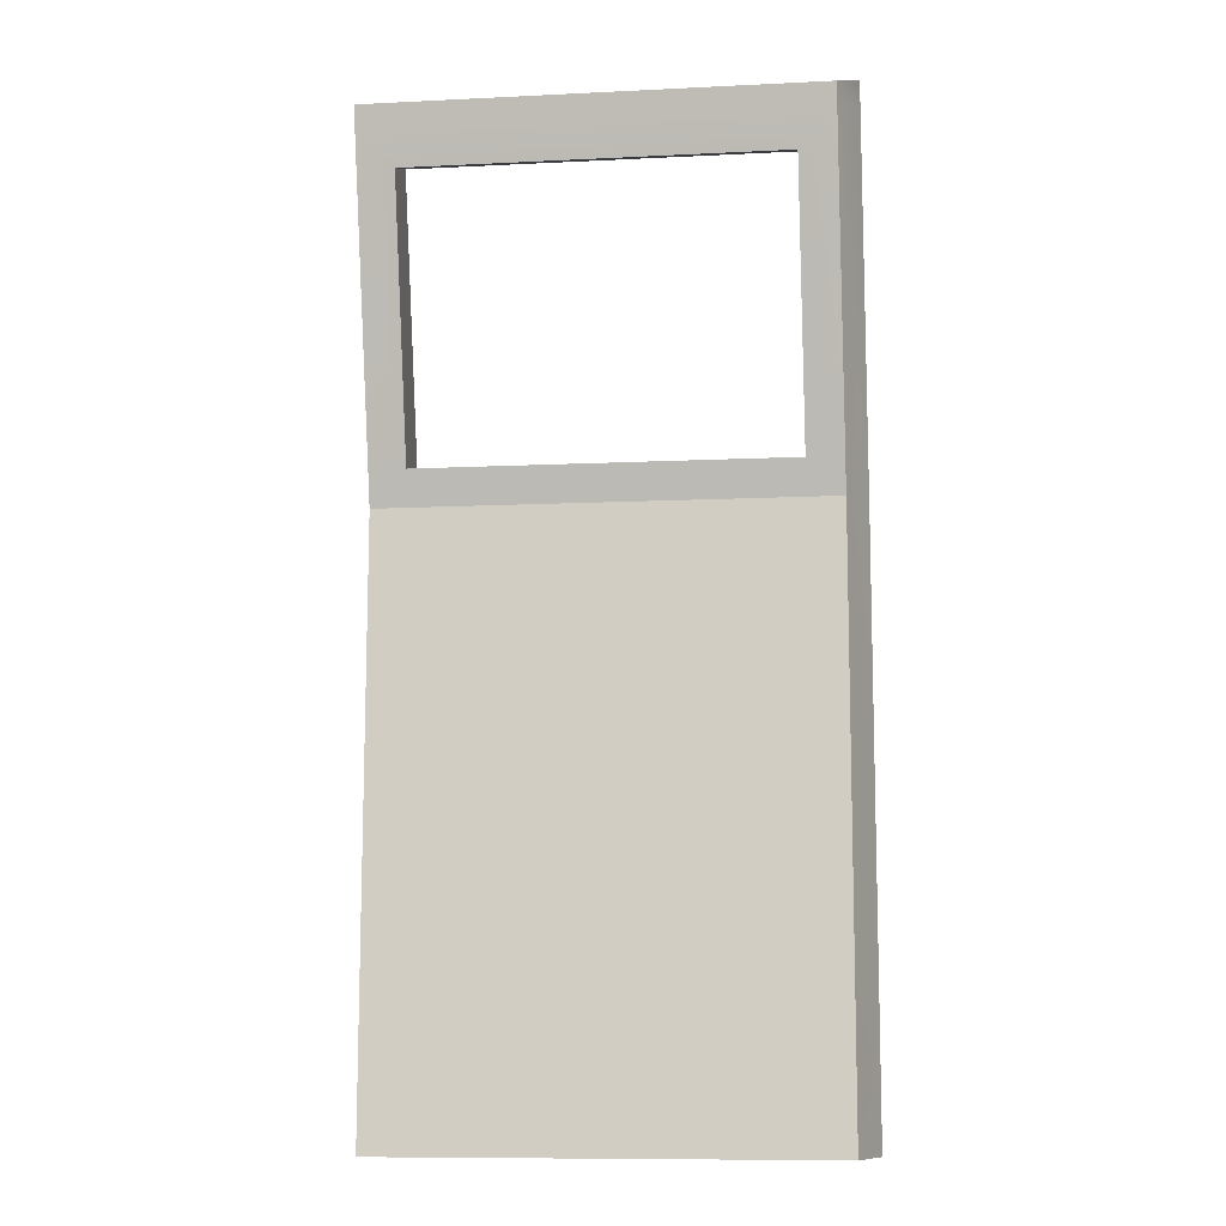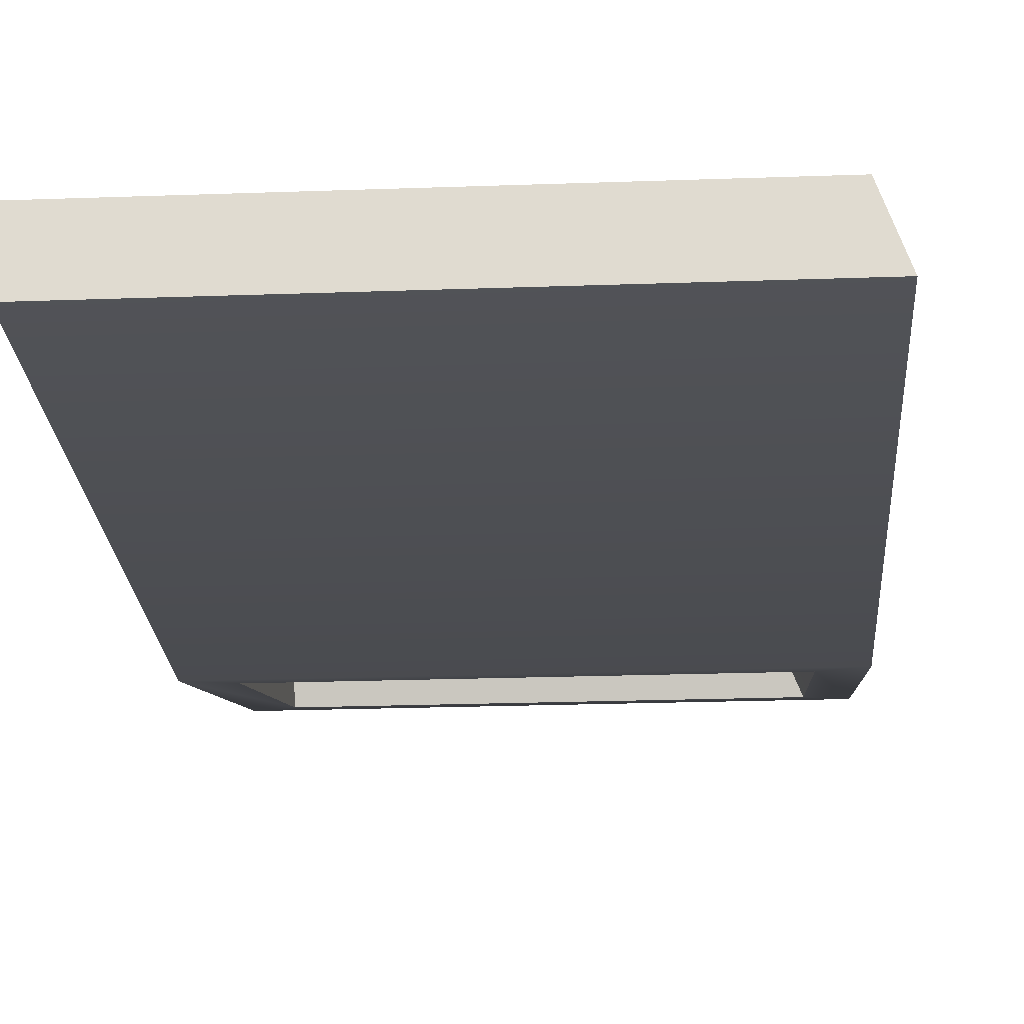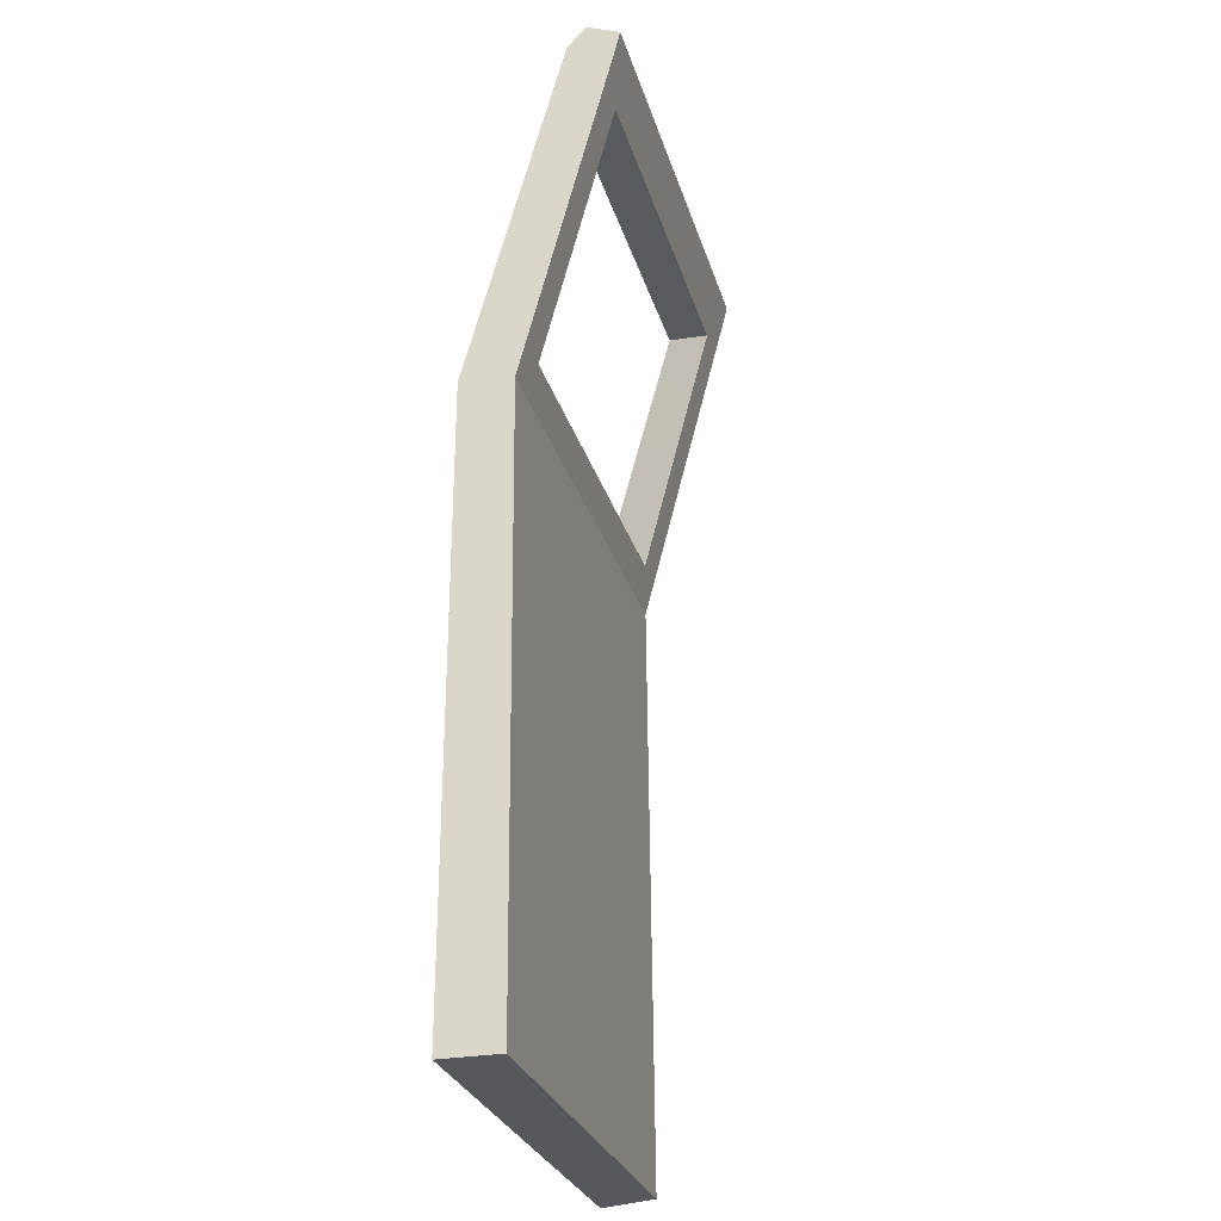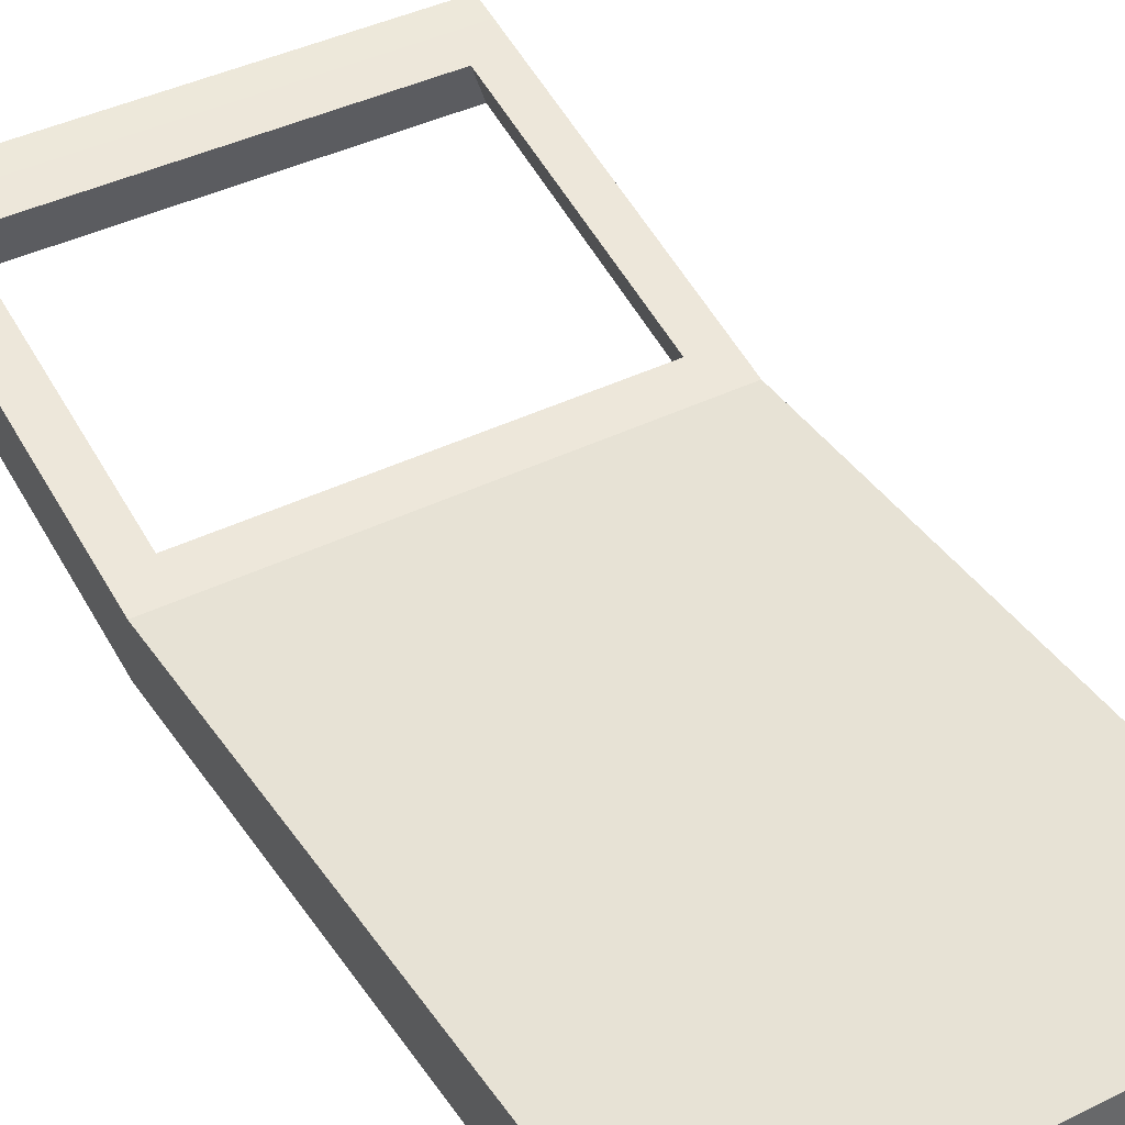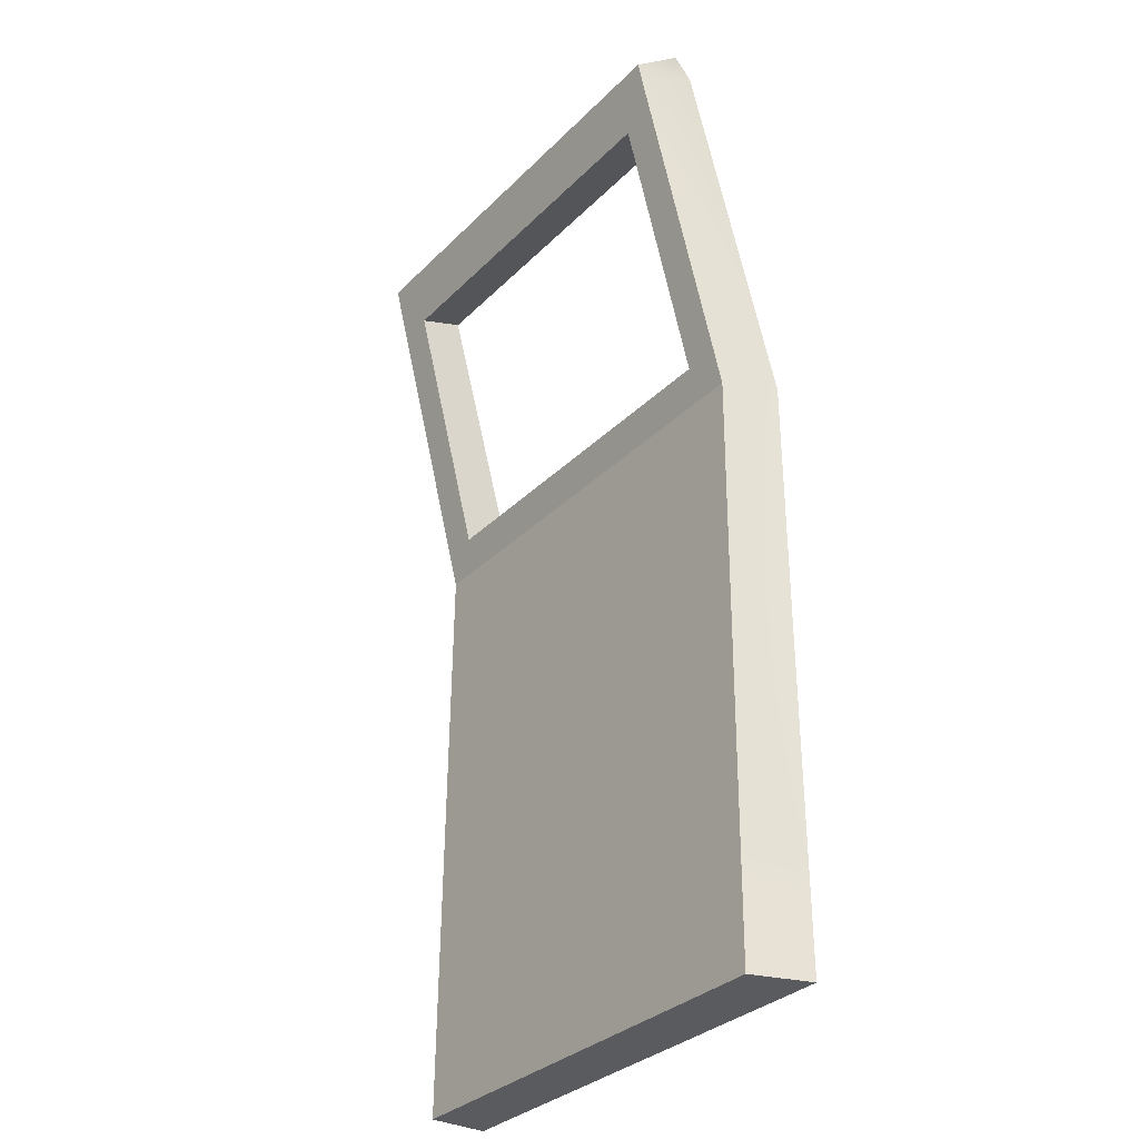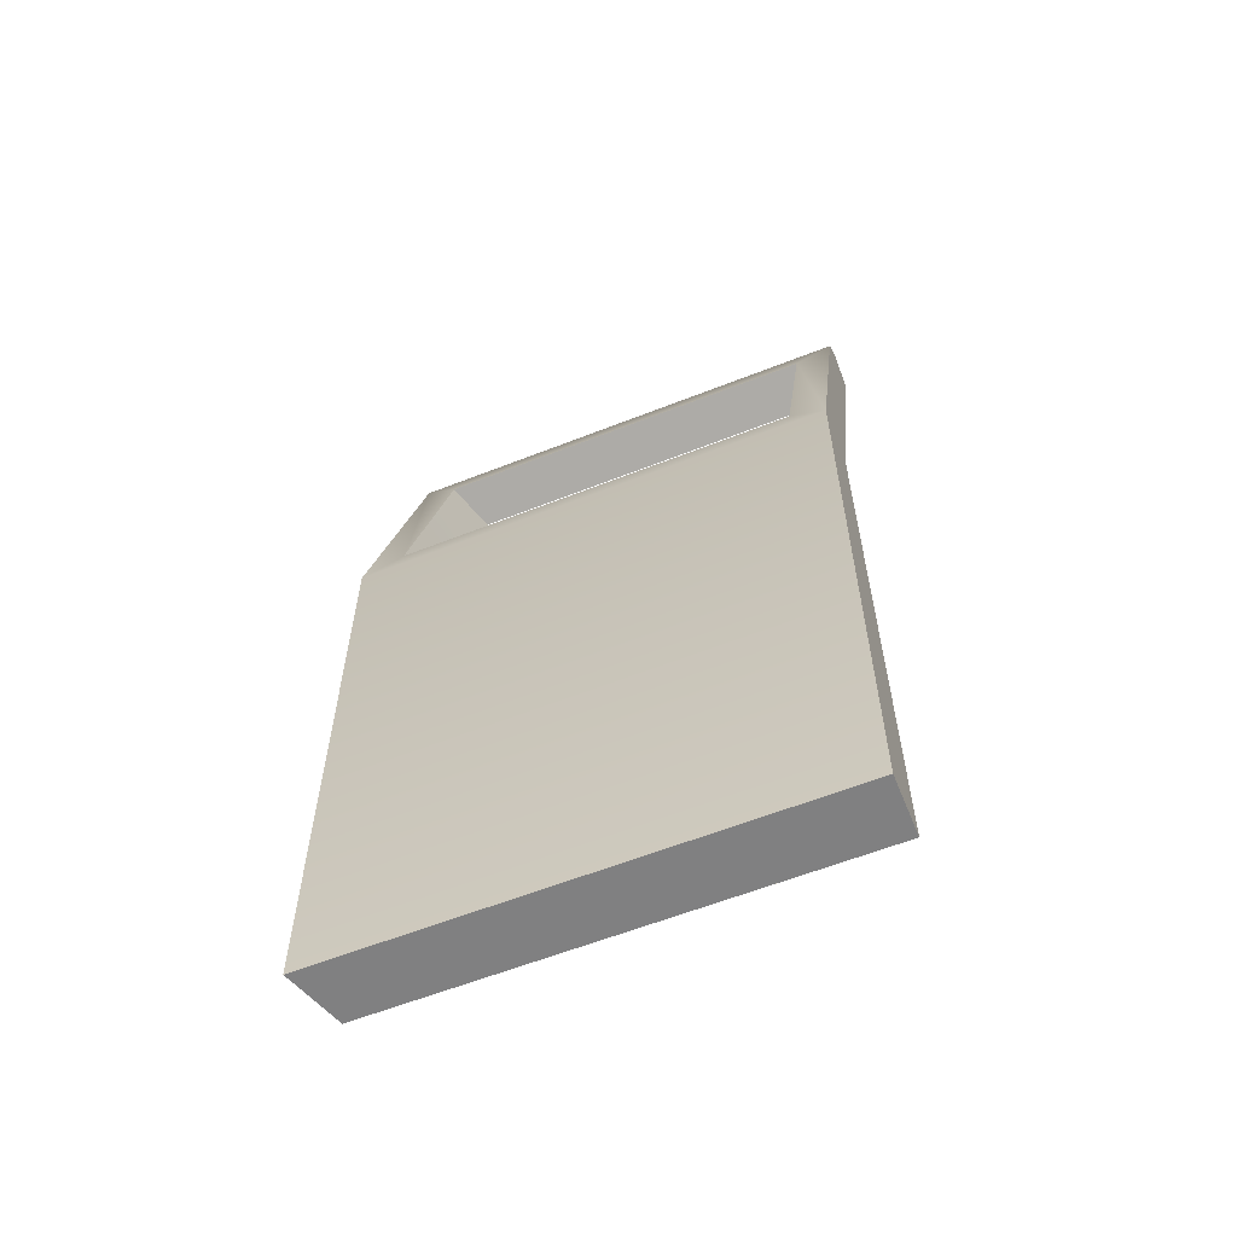
<metadata>
{"format":"obj","ext":"obj","renderer":"f3d","projection":"perspective","resolution":1024,"background":"white","views":[{"elev":-10.1,"azim":7.1,"up":"+Y"},{"elev":-21.7,"azim":3.7,"up":"+Z"},{"elev":-28.2,"azim":-74.8,"up":"+Y"},{"elev":40.8,"azim":-31.0,"up":"+Z"},{"elev":-32.7,"azim":53.1,"up":"+Y"},{"elev":-60.2,"azim":-158.0,"up":"+Y"}]}
</metadata>
<code>
v 4.201e-05 0.1535 8.591e-06
v -0.6392 -0.6649 7.74e-06
v 4.201e-05 -0.6649 8.627e-06
v -0.6392 0.1535 7.704e-06
v -0.5892 0.2018 0.01287
v -0.04996 0.2018 0.01287
v -0.5892 0.5888 0.1164
v -0.6392 0.6371 0.1293
v -0.04996 0.5888 0.1164
v 4.118e-05 0.6371 0.1293
v -0.6392 0.6652 0.154
v 4.219e-05 0.6652 0.154
v -0.6392 -0.6649 0.07877
v -0.02776 0.1487 0.07099
v -0.02776 -0.6649 0.07877
v -0.6392 0.1487 0.07099
v -0.02776 0.6153 0.1917
v -0.6392 0.6465 0.1991
v -0.02776 0.6465 0.1991
v -0.6392 0.6153 0.1917
v -0.5892 0.5669 0.1792
v -0.07776 0.5669 0.1792
v -0.02776 0.1487 0.07099
v -0.07776 0.1971 0.08345
v -0.6392 0.1487 0.07099
v -0.5892 0.1971 0.08345
v -0.6392 -0.6649 0.07877
v -0.6392 0.1535 7.704e-06
v -0.6392 0.1487 0.07099
v -0.6392 -0.6649 7.74e-06
v -0.6392 0.6371 0.1293
v -0.6392 0.6153 0.1917
v -0.6392 0.6652 0.154
v -0.6392 0.6465 0.1991
v -0.02776 0.1487 0.07099
v 4.201e-05 -0.6649 8.627e-06
v -0.02776 -0.6649 0.07877
v 4.201e-05 0.1535 8.591e-06
v -0.02776 0.6153 0.1917
v 4.118e-05 0.6371 0.1293
v -0.02776 0.6465 0.1991
v 4.219e-05 0.6652 0.154
v -0.02776 -0.6649 0.07877
v -0.6392 -0.6649 7.74e-06
v -0.6392 -0.6649 0.07877
v 4.201e-05 -0.6649 8.627e-06
v -0.6392 0.6465 0.1991
v 4.219e-05 0.6652 0.154
v -0.02776 0.6465 0.1991
v -0.6392 0.6652 0.154
v -0.5892 0.2018 0.01287
v -0.5892 0.5669 0.1792
v -0.5892 0.5888 0.1164
v -0.5892 0.5669 0.1792
v -0.5892 0.2018 0.01287
v -0.5892 0.1971 0.08345
v -0.5892 0.5888 0.1164
v -0.07776 0.5669 0.1792
v -0.04996 0.5888 0.1164
v -0.5892 0.5669 0.1792
v -0.04996 0.5888 0.1164
v -0.07776 0.1971 0.08345
v -0.04996 0.2018 0.01287
v -0.07776 0.1971 0.08345
v -0.04996 0.5888 0.1164
v -0.07776 0.5669 0.1792
v -0.04996 0.2018 0.01287
v -0.5892 0.1971 0.08345
v -0.5892 0.2018 0.01287
v -0.07776 0.1971 0.08345
g door_rearL_10881_615
f 1 3 2
f 2 4 1
f 1 4 5
f 5 6 1
f 7 5 4
f 4 8 7
f 9 7 8
f 8 10 9
f 10 1 6
f 6 9 10
f 10 8 11
f 11 12 10
f 13 15 14
f 14 16 13
f 17 19 18
f 18 20 17
f 17 20 21
f 21 22 17
f 23 17 22
f 22 24 23
f 25 23 24
f 24 26 25
f 20 25 26
f 26 21 20
f 27 29 28
f 28 30 27
f 31 28 29
f 29 32 31
f 33 31 32
f 32 34 33
f 35 37 36
f 36 38 35
f 39 35 38
f 38 40 39
f 41 39 40
f 40 42 41
f 43 45 44
f 44 46 43
f 47 49 48
f 48 50 47
f 51 53 52
f 54 56 55
f 57 59 58
f 58 60 57
f 61 63 62
f 64 66 65
f 67 69 68
f 68 70 67

</code>
